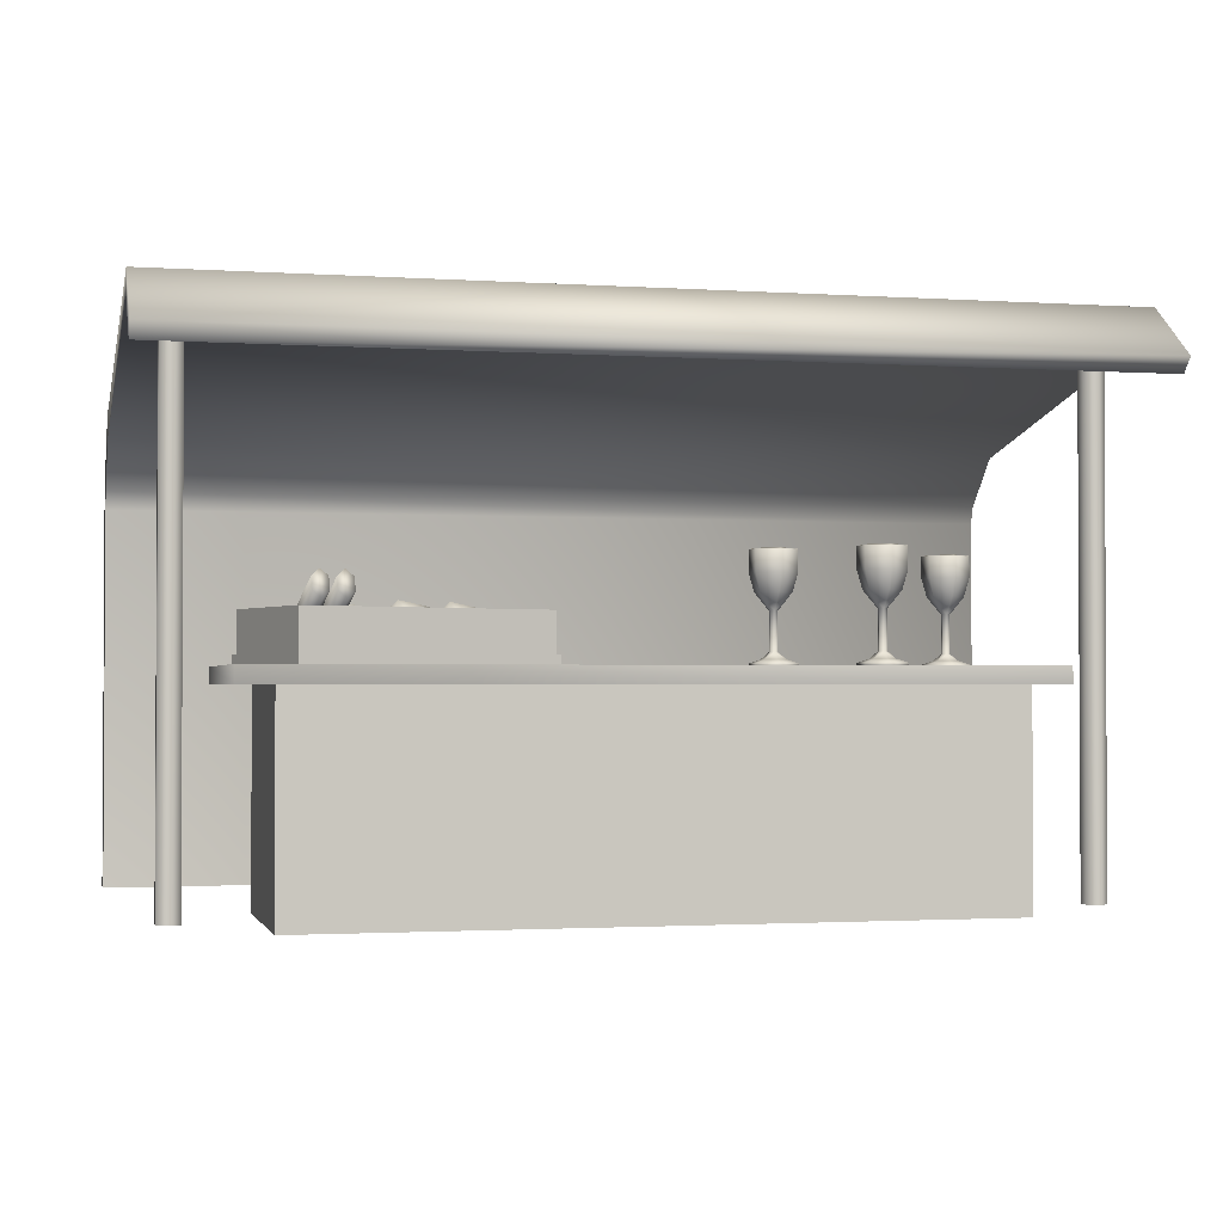
<metadata>
{"format":"obj","ext":"obj","renderer":"f3d","projection":"perspective","resolution":1024,"background":"white","views":[{"elev":-1.8,"azim":166.4,"up":"+Y"}]}
</metadata>
<code>
o Cube
v 0.9492 0.6407 -0.2941
v 0.9492 0.6407 0.2941
v -0.9492 0.6407 0.2941
v -0.9492 0.6407 -0.2941
v 0.9492 1.229 -0.2941
v 0.9492 1.229 0.2941
v -0.9492 1.229 0.2941
v -0.9492 1.229 -0.2941
v 1.047 1.226 -0.3243
v 1.047 1.226 0.4445
v -1.047 1.226 0.4445
v -1.047 1.226 -0.3243
v 1.047 1.273 -0.3243
v 1.047 1.273 0.4445
v -1.047 1.273 0.4445
v -1.047 1.273 -0.3243
v 0.9492 0.6407 -0.2941
v 0.9492 1.229 -0.2941
v 0.9492 1.229 -0.2941
v 0.9492 1.229 -0.2941
v 0.9492 0.6407 0.2941
v 0.9492 1.229 0.2941
v 0.9492 1.229 0.2941
v 0.9492 1.229 0.2941
v -0.9492 0.6407 0.2941
v -0.9492 1.229 0.2941
v -0.9492 1.229 0.2941
v -0.9492 1.229 0.2941
v -0.9492 0.6407 -0.2941
v -0.9492 1.229 -0.2941
v -0.9492 1.229 -0.2941
v -0.9492 1.229 -0.2941
v 1.047 1.226 -0.3243
v 1.047 1.226 0.4445
v 1.047 1.226 0.4445
v 1.047 1.226 0.4445
v -1.047 1.226 0.4445
v -1.047 1.226 0.4445
v -1.047 1.226 0.4445
v -1.047 1.226 -0.3243
v -1.047 1.226 -0.3243
v 1.047 1.273 -0.3243
v 1.047 1.273 0.4445
v 1.047 1.273 0.4445
v -1.047 1.273 -0.3243
v -1.047 1.273 -0.3243
v -1.047 1.273 0.4445
v -1.047 1.273 0.4445
v -1.169 2.163 -0.207
v -1.169 0.6596 -0.207
v 1.187 0.6596 -0.207
v 1.187 2.163 -0.207
v 1.217 0.6596 -0.1898
v 1.217 2.163 -0.1898
v 1.217 0.6596 -0.1554
v 1.217 2.163 -0.1554
v 1.187 0.6596 -0.1382
v 1.187 2.163 -0.1382
v 1.157 0.6596 -0.1554
v 1.157 2.163 -0.1554
v 1.157 0.6596 -0.1898
v 1.157 2.163 -0.1898
v -1.14 0.6596 -0.1898
v -1.14 2.163 -0.1898
v -1.14 0.6596 -0.1554
v -1.14 2.163 -0.1554
v -1.169 0.6596 -0.1382
v -1.169 2.163 -0.1382
v -1.199 0.6596 -0.1554
v -1.199 2.163 -0.1554
v -1.199 0.6596 -0.1898
v -1.199 2.163 -0.1898
v -1.329 0.6523 1.138
v -1.329 0.6523 1.053
v 1.295 0.6523 1.053
v 1.295 0.6523 1.138
v -1.329 1.724 1.138
v -1.329 1.724 1.053
v 1.295 1.724 1.053
v 1.295 1.724 1.138
v -1.329 1.841 1.091
v -1.329 1.775 1.038
v 1.295 1.775 1.038
v 1.295 1.841 1.091
v -1.329 1.981 0.9508
v -1.329 1.913 0.9
v 1.295 1.913 0.9
v 1.295 1.981 0.9508
v -1.329 2.205 -0.2203
v -1.329 2.146 -0.2109
v 1.295 2.146 -0.2109
v 1.295 2.205 -0.2203
v -1.329 2.052 -0.4187
v -1.329 2.011 -0.3792
v 1.295 2.011 -0.3792
v 1.295 2.052 -0.4187
v -1.14 2.163 -0.1554
v -1.14 0.6596 -0.1554
v 1.157 2.163 -0.1554
v 1.157 0.6596 -0.1554
v 0.9052 1.272 -0.3802
v 1.025 1.272 0.000235
v 0.359 1.272 0.2107
v 0.2389 1.272 -0.1697
v 0.9052 1.299 -0.3802
v 1.025 1.299 0.000235
v 0.359 1.299 0.2107
v 0.2389 1.299 -0.1697
v 0.2548 1.299 -0.1445
v 0.3651 1.299 0.2047
v 0.3981 1.299 0.1942
v 0.2878 1.299 -0.1549
v 0.2548 1.272 -0.1445
v 0.3651 1.272 0.2047
v 0.3981 1.272 0.1942
v 0.2878 1.272 -0.1549
v 0.2548 1.409 -0.1445
v 0.3651 1.409 0.2047
v 0.3981 1.409 0.1942
v 0.2878 1.409 -0.1549
v 0.2483 1.299 -0.1651
v 0.2813 1.299 -0.1755
v 0.2483 1.272 -0.1651
v 0.2813 1.272 -0.1755
v 0.2483 1.409 -0.1651
v 0.2813 1.409 -0.1755
v 0.8861 1.299 -0.3439
v 0.8861 1.272 -0.3439
v 0.8861 1.409 -0.3439
v 0.8797 1.299 -0.3645
v 0.8797 1.272 -0.3645
v 0.8797 1.409 -0.3645
v 0.9097 1.299 -0.3514
v 0.9097 1.272 -0.3514
v 0.9097 1.409 -0.3514
v 0.9032 1.299 -0.3719
v 0.9032 1.272 -0.3719
v 0.9032 1.409 -0.3719
v 0.993 1.299 -0.00549
v 0.993 1.272 -0.00549
v 0.993 1.409 -0.00549
v 1.017 1.299 -0.01293
v 1.017 1.272 -0.01293
v 1.017 1.409 -0.01293
v 0.9052 1.299 -0.3802
v 0.9052 1.299 -0.3802
v 1.025 1.299 0.000235
v 1.025 1.299 0.000235
v 1.025 1.272 0.000235
v 1.025 1.272 0.000235
v 0.9052 1.272 -0.3802
v 0.9052 1.272 -0.3802
v 0.359 1.299 0.2107
v 0.359 1.299 0.2107
v 0.359 1.272 0.2107
v 0.359 1.272 0.2107
v 0.2389 1.299 -0.1697
v 0.2389 1.299 -0.1697
v 0.2389 1.272 -0.1697
v 0.2389 1.272 -0.1697
v 0.2878 1.272 -0.1549
v 0.2878 1.272 -0.1549
v 0.2878 1.272 -0.1549
v 0.2878 1.272 -0.1549
v 0.2548 1.272 -0.1445
v 0.2548 1.272 -0.1445
v 0.2548 1.272 -0.1445
v 0.2483 1.272 -0.1651
v 0.2483 1.272 -0.1651
v 0.3651 1.272 0.2047
v 0.3651 1.272 0.2047
v 0.2548 1.299 -0.1445
v 0.2548 1.299 -0.1445
v 0.2548 1.299 -0.1445
v 0.3651 1.299 0.2047
v 0.3651 1.299 0.2047
v 0.3651 1.299 0.2047
v 0.3981 1.272 0.1942
v 0.3981 1.272 0.1942
v 0.3981 1.299 0.1942
v 0.3981 1.299 0.1942
v 0.3981 1.299 0.1942
v 0.2878 1.299 -0.1549
v 0.2878 1.299 -0.1549
v 0.2878 1.299 -0.1549
v 0.2548 1.409 -0.1445
v 0.2548 1.409 -0.1445
v 0.2548 1.409 -0.1445
v 0.2878 1.409 -0.1549
v 0.2878 1.409 -0.1549
v 0.2878 1.409 -0.1549
v 0.2878 1.409 -0.1549
v 0.3651 1.409 0.2047
v 0.3651 1.409 0.2047
v 0.3981 1.409 0.1942
v 0.3981 1.409 0.1942
v 0.2813 1.272 -0.1755
v 0.2813 1.272 -0.1755
v 0.2813 1.272 -0.1755
v 0.2483 1.299 -0.1651
v 0.2483 1.299 -0.1651
v 0.2483 1.299 -0.1651
v 0.2813 1.299 -0.1755
v 0.2813 1.299 -0.1755
v 0.2813 1.299 -0.1755
v 0.2483 1.409 -0.1651
v 0.2483 1.409 -0.1651
v 0.2813 1.409 -0.1755
v 0.2813 1.409 -0.1755
v 0.2813 1.409 -0.1755
v 0.8861 1.299 -0.3439
v 0.8861 1.299 -0.3439
v 0.8861 1.299 -0.3439
v 0.8861 1.272 -0.3439
v 0.8861 1.272 -0.3439
v 0.8861 1.272 -0.3439
v 0.8861 1.272 -0.3439
v 0.8861 1.409 -0.3439
v 0.8861 1.409 -0.3439
v 0.8861 1.409 -0.3439
v 0.8861 1.409 -0.3439
v 0.8797 1.272 -0.3645
v 0.8797 1.272 -0.3645
v 0.8797 1.272 -0.3645
v 0.8797 1.299 -0.3645
v 0.8797 1.299 -0.3645
v 0.8797 1.299 -0.3645
v 0.8797 1.409 -0.3645
v 0.8797 1.409 -0.3645
v 0.8797 1.409 -0.3645
v 0.9032 1.299 -0.3719
v 0.9032 1.299 -0.3719
v 0.9032 1.299 -0.3719
v 0.9097 1.272 -0.3514
v 0.9097 1.272 -0.3514
v 0.9097 1.272 -0.3514
v 0.9097 1.299 -0.3514
v 0.9097 1.299 -0.3514
v 0.9097 1.299 -0.3514
v 0.9097 1.409 -0.3514
v 0.9097 1.409 -0.3514
v 0.9097 1.409 -0.3514
v 0.9032 1.272 -0.3719
v 0.9032 1.272 -0.3719
v 0.9032 1.409 -0.3719
v 0.9032 1.409 -0.3719
v 0.993 1.299 -0.00549
v 0.993 1.299 -0.00549
v 0.993 1.299 -0.00549
v 0.993 1.272 -0.00549
v 0.993 1.272 -0.00549
v 0.993 1.409 -0.00549
v 0.993 1.409 -0.00549
v 1.017 1.272 -0.01293
v 1.017 1.272 -0.01293
v 1.017 1.299 -0.01293
v 1.017 1.299 -0.01293
v 1.017 1.299 -0.01293
v 1.017 1.409 -0.01293
v 1.017 1.409 -0.01293
v 0.4444 1.289 0.0111
v 0.3968 1.334 -0.04129
v 0.4681 1.299 -0.06871
v 0.5248 1.304 -0.007084
v 0.4885 1.342 0.05843
v 0.4094 1.36 0.03729
v 0.4478 1.377 -0.09184
v 0.5269 1.359 -0.07071
v 0.5396 1.385 0.007872
v 0.4683 1.42 0.0353
v 0.4116 1.415 -0.02633
v 0.492 1.43 -0.04451
v 0.7347 1.289 -0.01306
v 0.6871 1.334 -0.06544
v 0.7584 1.299 -0.09286
v 0.8151 1.304 -0.03124
v 0.7789 1.342 0.03428
v 0.6998 1.36 0.01314
v 0.7381 1.377 -0.116
v 0.8173 1.359 -0.09486
v 0.8299 1.385 -0.01628
v 0.7586 1.42 0.01115
v 0.7019 1.415 -0.05048
v 0.7823 1.43 -0.06866
v 0.5902 1.289 -0.09298
v 0.5426 1.334 -0.1454
v 0.6139 1.299 -0.1728
v 0.6706 1.304 -0.1112
v 0.6343 1.342 -0.04565
v 0.5552 1.36 -0.06679
v 0.5936 1.377 -0.1959
v 0.6727 1.359 -0.1748
v 0.6854 1.385 -0.09621
v 0.6141 1.42 -0.06878
v 0.5574 1.415 -0.1304
v 0.6378 1.43 -0.1486
v 0.8335 1.373 -0.1716
v 0.7897 1.497 -0.3175
v 0.811 1.356 -0.169
v 0.7672 1.479 -0.315
v 0.8088 1.321 -0.1766
v 0.765 1.444 -0.3226
v 0.8291 1.303 -0.1868
v 0.7853 1.427 -0.3328
v 0.8516 1.321 -0.1894
v 0.8078 1.444 -0.3353
v 0.8538 1.356 -0.1818
v 0.81 1.479 -0.3277
v 0.8963 1.373 -0.1914
v 0.8525 1.497 -0.3374
v 0.8738 1.356 -0.1888
v 0.83 1.479 -0.3348
v 0.8716 1.321 -0.1965
v 0.8278 1.444 -0.3424
v 0.8919 1.303 -0.2067
v 0.8481 1.427 -0.3526
v 0.9144 1.321 -0.2092
v 0.8706 1.444 -0.3552
v 0.9166 1.356 -0.2016
v 0.8728 1.479 -0.3475
v -0.3447 1.291 0.03024
v -0.3749 1.291 0.0128
v -0.3749 1.27 -0.01936
v -0.3749 1.281 -0.01936
v -0.3169 1.27 0.01416
v -0.3169 1.281 0.01416
v -0.3169 1.27 0.0812
v -0.3169 1.281 0.0812
v -0.3749 1.27 0.1147
v -0.3749 1.281 0.1147
v -0.433 1.27 0.0812
v -0.433 1.281 0.0812
v -0.433 1.27 0.01416
v -0.433 1.281 0.01416
v -0.3447 1.291 0.06513
v -0.3749 1.291 0.08257
v -0.4052 1.291 0.06513
v -0.4052 1.291 0.03024
v -0.3643 1.31 0.04154
v -0.3749 1.31 0.0354
v -0.3643 1.31 0.05382
v -0.3749 1.31 0.05996
v -0.3856 1.31 0.05382
v -0.3856 1.31 0.04154
v -0.3643 1.419 0.04154
v -0.3749 1.419 0.0354
v -0.3643 1.419 0.05382
v -0.3749 1.419 0.05996
v -0.3856 1.419 0.05382
v -0.3856 1.419 0.04154
v -0.3495 1.439 0.03299
v -0.3749 1.439 0.01829
v -0.3495 1.439 0.06238
v -0.3749 1.439 0.07708
v -0.4004 1.439 0.06238
v -0.4004 1.439 0.03299
v -0.3307 1.466 0.02215
v -0.3749 1.466 -0.003388
v -0.3307 1.466 0.07322
v -0.3749 1.466 0.09875
v -0.4192 1.466 0.07322
v -0.4192 1.466 0.02215
v -0.3179 1.517 0.01475
v -0.3749 1.517 -0.01818
v -0.3179 1.517 0.08061
v -0.3749 1.517 0.1135
v -0.432 1.517 0.08061
v -0.432 1.517 0.01475
v -0.3179 1.577 0.01475
v -0.3749 1.577 -0.01818
v -0.3179 1.577 0.08061
v -0.3749 1.577 0.1135
v -0.432 1.577 0.08061
v -0.432 1.577 0.01475
v -0.3235 1.58 0.01757
v -0.3761 1.58 -0.01282
v -0.3235 1.58 0.07834
v -0.3761 1.58 0.1087
v -0.4288 1.58 0.07834
v -0.4288 1.58 0.01757
v -0.3761 1.448 0.04796
v -0.5653 1.291 -0.1893
v -0.5955 1.291 -0.2067
v -0.5955 1.27 -0.2389
v -0.5955 1.281 -0.2389
v -0.5375 1.27 -0.2053
v -0.5375 1.281 -0.2053
v -0.5375 1.27 -0.1383
v -0.5375 1.281 -0.1383
v -0.5955 1.27 -0.1048
v -0.5955 1.281 -0.1048
v -0.6536 1.27 -0.1383
v -0.6536 1.281 -0.1383
v -0.6536 1.27 -0.2053
v -0.6536 1.281 -0.2053
v -0.5653 1.291 -0.1544
v -0.5955 1.291 -0.1369
v -0.6257 1.291 -0.1544
v -0.6257 1.291 -0.1893
v -0.5849 1.31 -0.178
v -0.5955 1.31 -0.1841
v -0.5849 1.31 -0.1657
v -0.5955 1.31 -0.1595
v -0.6062 1.31 -0.1657
v -0.6062 1.31 -0.178
v -0.5849 1.419 -0.178
v -0.5955 1.419 -0.1841
v -0.5849 1.419 -0.1657
v -0.5955 1.419 -0.1595
v -0.6062 1.419 -0.1657
v -0.6062 1.419 -0.178
v -0.5701 1.439 -0.1865
v -0.5955 1.439 -0.2012
v -0.5701 1.439 -0.1571
v -0.5955 1.439 -0.1424
v -0.621 1.439 -0.1571
v -0.621 1.439 -0.1865
v -0.5513 1.466 -0.1974
v -0.5955 1.466 -0.2229
v -0.5513 1.466 -0.1463
v -0.5955 1.466 -0.1208
v -0.6398 1.466 -0.1463
v -0.6398 1.466 -0.1974
v -0.5385 1.517 -0.2048
v -0.5955 1.517 -0.2377
v -0.5385 1.517 -0.1389
v -0.5955 1.517 -0.106
v -0.6526 1.517 -0.1389
v -0.6526 1.517 -0.2048
v -0.5385 1.577 -0.2048
v -0.5955 1.577 -0.2377
v -0.5385 1.577 -0.1389
v -0.5955 1.577 -0.106
v -0.6526 1.577 -0.1389
v -0.6526 1.577 -0.2048
v -0.5441 1.58 -0.2019
v -0.5967 1.58 -0.2323
v -0.5441 1.58 -0.1412
v -0.5967 1.58 -0.1108
v -0.6494 1.58 -0.1412
v -0.6494 1.58 -0.2019
v -0.5967 1.448 -0.1715
v -0.9062 1.291 0.2496
v -0.9364 1.291 0.2321
v -0.9364 1.27 0.2
v -0.9364 1.281 0.2
v -0.8783 1.27 0.2335
v -0.8783 1.281 0.2335
v -0.8783 1.27 0.3005
v -0.8783 1.281 0.3005
v -0.9364 1.27 0.334
v -0.9364 1.281 0.334
v -0.9944 1.27 0.3005
v -0.9944 1.281 0.3005
v -0.9944 1.27 0.2335
v -0.9944 1.281 0.2335
v -0.9062 1.291 0.2844
v -0.9364 1.291 0.3019
v -0.9666 1.291 0.2844
v -0.9666 1.291 0.2496
v -0.9257 1.31 0.2609
v -0.9364 1.31 0.2547
v -0.9257 1.31 0.2731
v -0.9364 1.31 0.2793
v -0.947 1.31 0.2731
v -0.947 1.31 0.2609
v -0.9257 1.419 0.2609
v -0.9364 1.419 0.2547
v -0.9257 1.419 0.2731
v -0.9364 1.419 0.2793
v -0.947 1.419 0.2731
v -0.947 1.419 0.2609
v -0.9109 1.439 0.2523
v -0.9364 1.439 0.2376
v -0.9109 1.439 0.2817
v -0.9364 1.439 0.2964
v -0.9618 1.439 0.2817
v -0.9618 1.439 0.2523
v -0.8921 1.466 0.2415
v -0.9364 1.466 0.2159
v -0.8921 1.466 0.2925
v -0.9364 1.466 0.3181
v -0.9806 1.466 0.2925
v -0.9806 1.466 0.2415
v -0.8793 1.517 0.2341
v -0.9364 1.517 0.2011
v -0.8793 1.517 0.2999
v -0.9364 1.517 0.3329
v -0.9934 1.517 0.2999
v -0.9934 1.517 0.2341
v -0.8793 1.577 0.2341
v -0.9364 1.577 0.2011
v -0.8793 1.577 0.2999
v -0.9364 1.577 0.3329
v -0.9934 1.577 0.2999
v -0.9934 1.577 0.2341
v -0.8849 1.58 0.2369
v -0.9376 1.58 0.2065
v -0.8849 1.58 0.2977
v -0.9376 1.58 0.328
v -0.9902 1.58 0.2977
v -0.9902 1.58 0.2369
v -0.9376 1.448 0.2673
v 1.295 1.724 1.053
v 1.295 0.6523 1.053
v 1.295 1.775 1.038
v 1.295 1.913 0.9
v 1.295 2.146 -0.2109
v 1.295 2.011 -0.3792
v -0.6074 1.516 -0.2416
f 80 75 504
f 79 74 78
f 77 76 80
f 78 73 77
f 80 81 77
f 84 85 81
f 80 506 84
f 78 83 79
f 77 82 78
f 88 89 85
f 81 86 82
f 82 87 83
f 84 507 88
f 92 93 89
f 86 91 87
f 507 92 88
f 86 89 90
f 95 93 96
f 90 93 94
f 90 509 91
f 508 96 92
f 80 76 75
f 79 505 74
f 77 73 76
f 78 74 73
f 80 84 81
f 84 88 85
f 80 504 506
f 78 82 83
f 77 81 82
f 88 92 89
f 81 85 86
f 82 86 87
f 84 506 507
f 92 96 93
f 86 90 91
f 507 508 92
f 86 85 89
f 95 94 93
f 90 89 93
f 90 94 509
f 508 95 96
f 38 45 41
f 27 40 31
f 5 2 1
f 22 3 21
f 25 8 29
f 17 30 18
f 23 9 10
f 32 33 20
f 24 11 28
f 16 14 13
f 33 43 35
f 12 42 33
f 36 48 39
f 68 69 67
f 52 53 51
f 54 55 53
f 70 71 69
f 64 65 63
f 56 57 55
f 72 50 71
f 49 63 50
f 58 59 57
f 62 51 61
f 99 61 100
f 97 67 98
f 106 101 105
f 107 149 147
f 108 155 153
f 145 159 157
f 150 160 152
f 158 148 146
f 183 195 180
f 115 113 116
f 120 125 117
f 109 170 110
f 175 178 111
f 182 161 112
f 186 119 191
f 162 123 124
f 181 193 176
f 177 187 172
f 122 168 121
f 200 208 203
f 209 218 228
f 188 201 173
f 184 129 192
f 174 169 167
f 222 234 214
f 130 137 131
f 204 223 198
f 163 211 185
f 210 225 205
f 199 217 164
f 237 138 135
f 134 233 133
f 241 256 238
f 229 232 227
f 230 240 246
f 212 141 220
f 248 259 252
f 140 142 247
f 215 254 250
f 221 260 242
f 216 249 213
f 239 255 236
f 261 262 263
f 262 261 266
f 261 263 264
f 261 264 265
f 261 265 266
f 262 266 271
f 263 262 267
f 264 263 268
f 265 264 269
f 266 265 270
f 262 271 267
f 263 267 268
f 264 268 269
f 265 269 270
f 266 270 271
f 267 271 272
f 268 267 272
f 269 268 272
f 270 269 272
f 271 270 272
f 273 274 275
f 274 273 278
f 273 275 276
f 273 276 277
f 273 277 278
f 274 278 283
f 275 274 279
f 276 275 280
f 277 276 281
f 278 277 282
f 274 283 279
f 275 279 280
f 276 280 281
f 277 281 282
f 278 282 283
f 279 283 284
f 280 279 284
f 281 280 284
f 282 281 284
f 283 282 284
f 285 286 287
f 286 285 290
f 285 287 288
f 285 288 289
f 285 289 290
f 286 290 295
f 287 286 291
f 288 287 292
f 289 288 293
f 290 289 294
f 286 295 291
f 287 291 292
f 288 292 293
f 289 293 294
f 290 294 295
f 291 295 296
f 292 291 296
f 293 292 296
f 294 293 296
f 295 294 296
f 297 300 299
f 299 302 301
f 301 304 303
f 304 305 303
f 306 304 302
f 308 297 307
f 306 307 305
f 307 301 305
f 309 312 311
f 311 314 313
f 313 316 315
f 316 317 315
f 318 316 314
f 320 309 319
f 318 319 317
f 319 313 317
f 321 341 335
f 332 338 334
f 324 325 323
f 338 340 322
f 326 322 321
f 326 327 325
f 341 348 342
f 326 335 328
f 328 329 327
f 332 336 337
f 321 340 339
f 330 331 329
f 328 336 330
f 334 323 333
f 332 333 331
f 335 342 336
f 334 322 324
f 333 327 331
f 337 342 343
f 337 344 338
f 348 353 354
f 340 345 339
f 344 346 340
f 342 349 343
f 339 347 341
f 343 350 344
f 354 359 360
f 346 351 345
f 346 356 352
f 348 355 349
f 345 353 347
f 349 356 350
f 361 368 362
f 352 357 351
f 352 362 358
f 354 361 355
f 351 359 353
f 355 362 356
f 367 374 368
f 360 365 366
f 358 363 357
f 358 368 364
f 360 367 361
f 357 365 359
f 373 380 374
f 365 372 366
f 364 369 363
f 368 370 364
f 366 373 367
f 363 371 365
f 371 378 372
f 369 376 375
f 374 376 370
f 373 378 379
f 371 375 377
f 380 379 381
f 378 377 381
f 375 376 381
f 376 380 381
f 379 378 381
f 377 375 381
f 382 402 396
f 393 399 395
f 385 386 384
f 399 401 383
f 387 383 382
f 387 388 386
f 402 409 403
f 389 382 396
f 389 390 388
f 393 397 398
f 382 401 400
f 391 392 390
f 389 397 391
f 395 384 394
f 393 394 392
f 396 403 397
f 395 383 385
f 392 394 386
f 398 403 404
f 398 405 399
f 409 414 415
f 401 406 400
f 405 407 401
f 403 410 404
f 400 408 402
f 404 411 405
f 415 420 421
f 407 412 406
f 407 417 413
f 409 416 410
f 406 414 408
f 410 417 411
f 422 429 423
f 413 418 412
f 413 423 419
f 415 422 416
f 412 420 414
f 416 423 417
f 428 435 429
f 421 426 427
f 419 424 418
f 419 429 425
f 421 428 422
f 418 426 420
f 434 441 435
f 426 433 427
f 425 430 424
f 429 431 425
f 427 434 428
f 424 432 426
f 432 439 433
f 430 437 436
f 435 437 431
f 434 439 440
f 432 436 438
f 441 440 442
f 439 438 442
f 436 437 442
f 437 441 442
f 440 439 442
f 438 436 442
f 443 463 457
f 454 460 456
f 446 447 445
f 460 462 444
f 448 444 443
f 448 449 447
f 463 470 464
f 450 443 457
f 450 451 449
f 454 458 459
f 443 462 461
f 452 453 451
f 450 458 452
f 456 445 455
f 454 455 453
f 457 464 458
f 456 444 446
f 453 455 447
f 459 464 465
f 459 466 460
f 470 475 476
f 462 467 461
f 466 468 462
f 464 471 465
f 461 469 463
f 465 472 466
f 476 481 482
f 468 473 467
f 468 478 474
f 470 477 471
f 467 475 469
f 471 478 472
f 483 490 484
f 474 479 473
f 474 484 480
f 476 483 477
f 473 481 475
f 477 484 478
f 489 496 490
f 482 487 488
f 480 485 479
f 480 490 486
f 482 489 483
f 481 485 487
f 495 502 496
f 487 494 488
f 486 491 485
f 490 492 486
f 488 495 489
f 485 493 487
f 493 500 494
f 491 498 497
f 496 498 492
f 495 500 501
f 493 497 499
f 502 501 503
f 500 499 503
f 497 498 503
f 498 502 503
f 501 500 503
f 499 497 503
f 38 47 45
f 27 37 40
f 5 6 2
f 22 7 3
f 25 26 8
f 17 4 30
f 23 19 9
f 32 12 33
f 24 34 11
f 16 15 14
f 33 42 43
f 12 46 42
f 36 44 48
f 68 70 69
f 52 54 53
f 54 56 55
f 70 72 71
f 64 66 65
f 56 58 57
f 72 49 50
f 49 64 63
f 58 60 59
f 62 52 51
f 99 62 61
f 97 68 67
f 106 102 101
f 107 103 149
f 108 104 155
f 145 151 159
f 150 156 160
f 158 154 148
f 183 189 195
f 115 114 113
f 120 126 125
f 109 166 170
f 175 171 178
f 182 179 161
f 186 118 119
f 162 165 123
f 181 196 193
f 177 194 187
f 122 197 168
f 200 206 208
f 209 190 218
f 188 207 201
f 184 127 129
f 174 202 169
f 222 243 234
f 130 136 137
f 204 226 223
f 163 128 211
f 210 132 225
f 199 224 217
f 237 231 138
f 134 244 233
f 241 144 256
f 229 245 232
f 230 219 240
f 212 139 141
f 248 257 259
f 140 143 142
f 215 235 254
f 221 253 260
f 216 251 249
f 239 258 255
f 297 298 300
f 299 300 302
f 301 302 304
f 304 306 305
f 302 300 308
f 300 298 308
f 308 306 302
f 308 298 297
f 306 308 307
f 307 297 299
f 299 301 307
f 301 303 305
f 309 310 312
f 311 312 314
f 313 314 316
f 316 318 317
f 314 312 320
f 312 310 320
f 320 318 314
f 320 310 309
f 318 320 319
f 319 309 311
f 311 313 319
f 313 315 317
f 321 339 341
f 332 337 338
f 324 326 325
f 338 344 340
f 326 324 322
f 326 328 327
f 341 347 348
f 326 321 335
f 328 330 329
f 332 330 336
f 321 322 340
f 330 332 331
f 328 335 336
f 334 324 323
f 332 334 333
f 335 341 342
f 334 338 322
f 333 323 325
f 325 327 333
f 327 329 331
f 337 336 342
f 337 343 344
f 348 347 353
f 340 346 345
f 344 350 346
f 342 348 349
f 339 345 347
f 343 349 350
f 354 353 359
f 346 352 351
f 346 350 356
f 348 354 355
f 345 351 353
f 349 355 356
f 361 367 368
f 352 358 357
f 352 356 362
f 354 360 361
f 351 357 359
f 355 361 362
f 367 373 374
f 360 359 365
f 358 364 363
f 358 362 368
f 360 366 367
f 357 363 365
f 373 379 380
f 365 371 372
f 364 370 369
f 368 374 370
f 366 372 373
f 363 369 371
f 371 377 378
f 369 370 376
f 374 380 376
f 373 372 378
f 371 369 375
f 382 400 402
f 393 398 399
f 385 387 386
f 399 405 401
f 387 385 383
f 387 389 388
f 402 408 409
f 389 387 382
f 389 391 390
f 393 391 397
f 382 383 401
f 391 393 392
f 389 396 397
f 395 385 384
f 393 395 394
f 396 402 403
f 395 399 383
f 394 384 386
f 386 388 392
f 388 390 392
f 398 397 403
f 398 404 405
f 409 408 414
f 401 407 406
f 405 411 407
f 403 409 410
f 400 406 408
f 404 410 411
f 415 414 420
f 407 413 412
f 407 411 417
f 409 415 416
f 406 412 414
f 410 416 417
f 422 428 429
f 413 419 418
f 413 417 423
f 415 421 422
f 412 418 420
f 416 422 423
f 428 434 435
f 421 420 426
f 419 425 424
f 419 423 429
f 421 427 428
f 418 424 426
f 434 440 441
f 426 432 433
f 425 431 430
f 429 435 431
f 427 433 434
f 424 430 432
f 432 438 439
f 430 431 437
f 435 441 437
f 434 433 439
f 432 430 436
f 443 461 463
f 454 459 460
f 446 448 447
f 460 466 462
f 448 446 444
f 448 450 449
f 463 469 470
f 450 448 443
f 450 452 451
f 454 452 458
f 443 444 462
f 452 454 453
f 450 457 458
f 456 446 445
f 454 456 455
f 457 463 464
f 456 460 444
f 455 445 447
f 447 449 453
f 449 451 453
f 459 458 464
f 459 465 466
f 470 469 475
f 462 468 467
f 466 472 468
f 464 470 471
f 461 467 469
f 465 471 472
f 476 475 481
f 468 474 473
f 468 472 478
f 470 476 477
f 467 473 475
f 471 477 478
f 483 489 490
f 474 480 479
f 474 478 484
f 476 482 483
f 473 479 481
f 477 483 484
f 489 495 496
f 482 481 487
f 480 486 485
f 480 484 490
f 482 488 489
f 481 479 485
f 495 501 502
f 487 493 494
f 486 492 491
f 490 496 492
f 488 494 495
f 485 491 493
f 493 499 500
f 491 492 498
f 496 502 498
f 495 494 500
f 493 491 497
l 425 510

</code>
